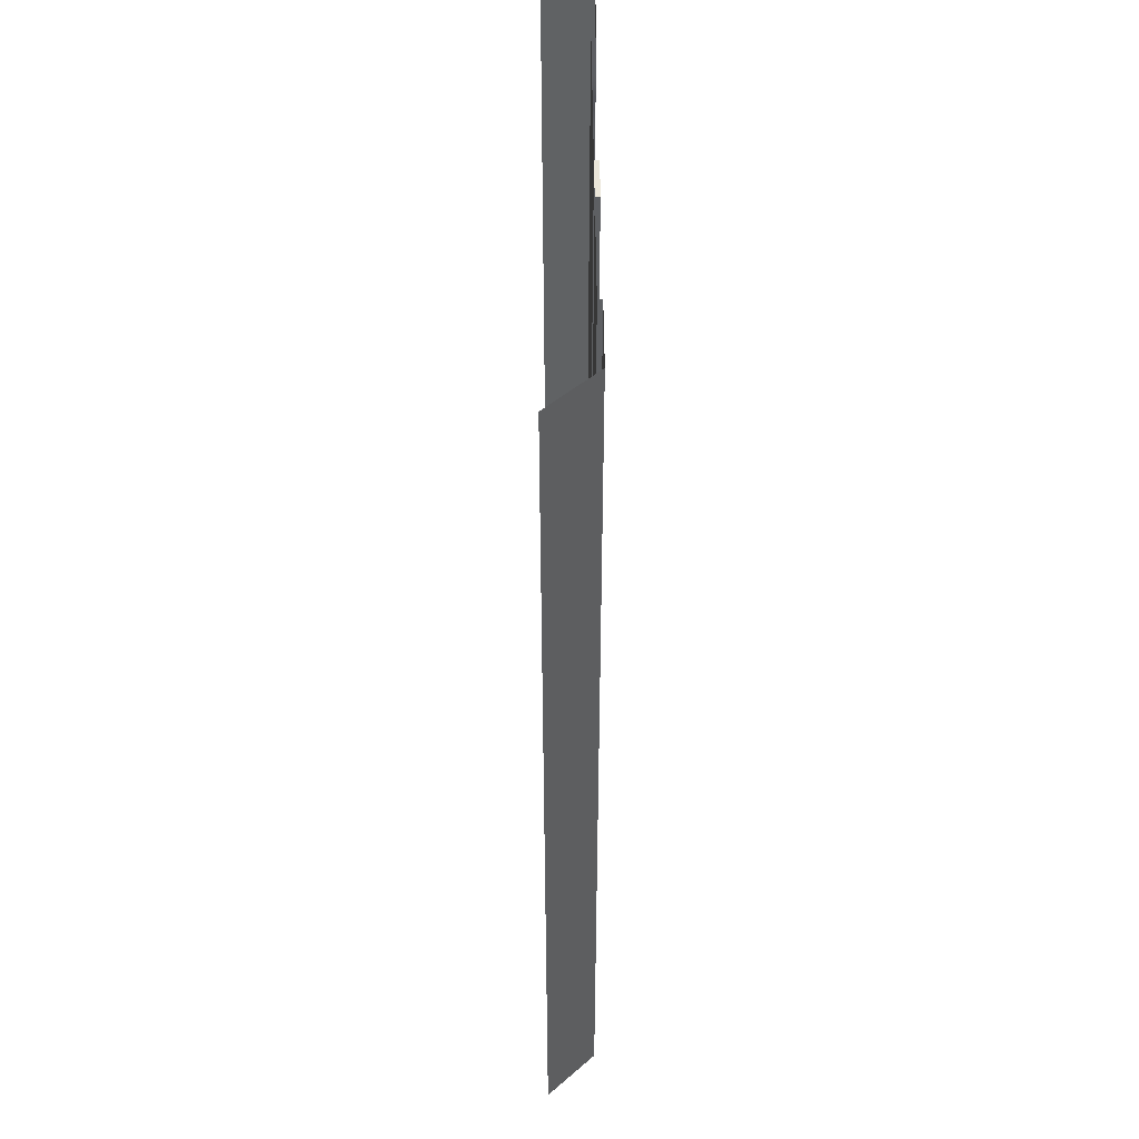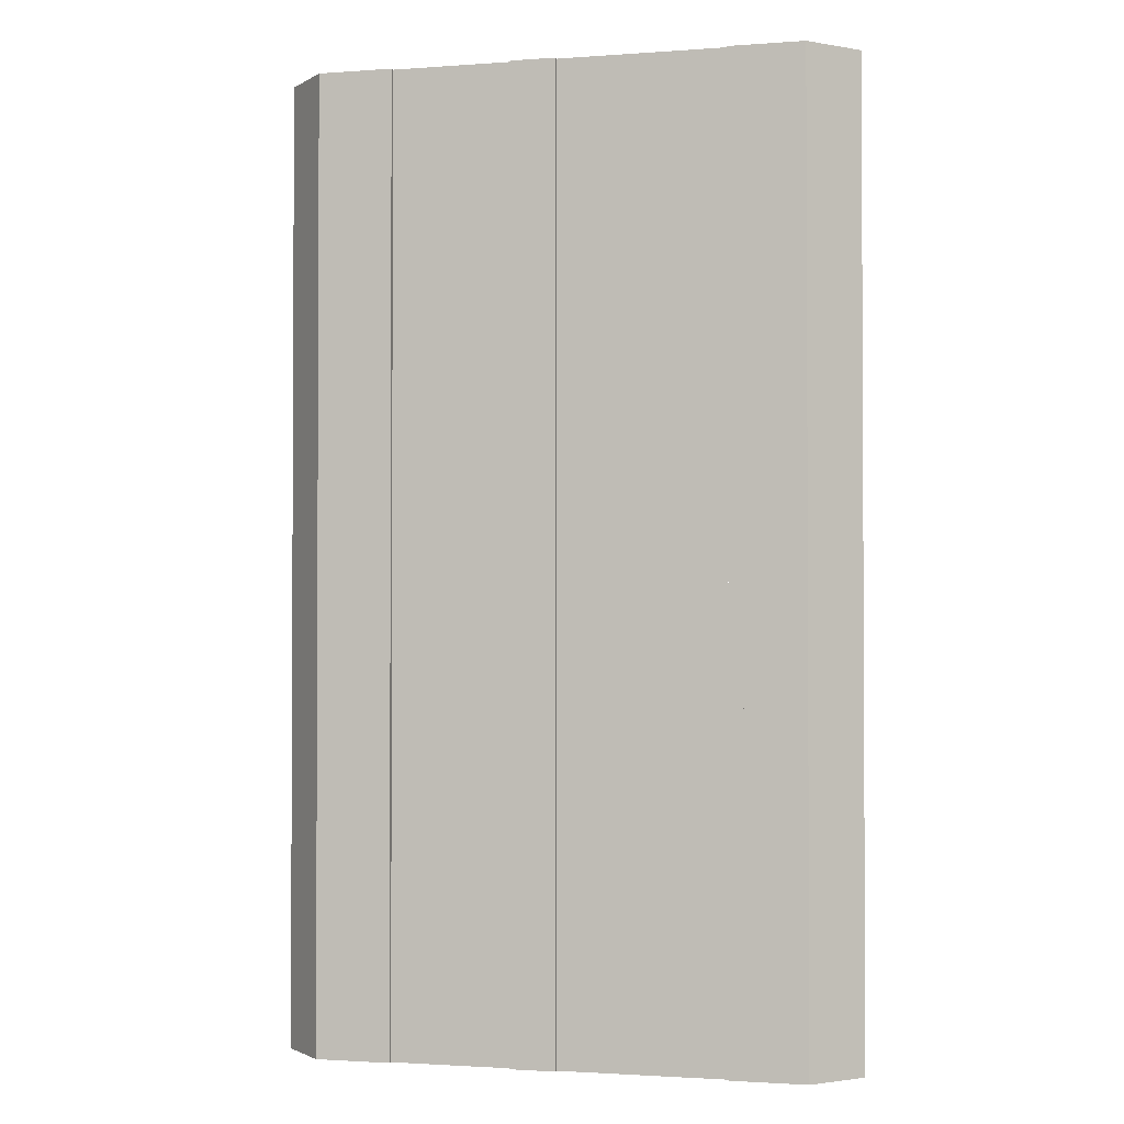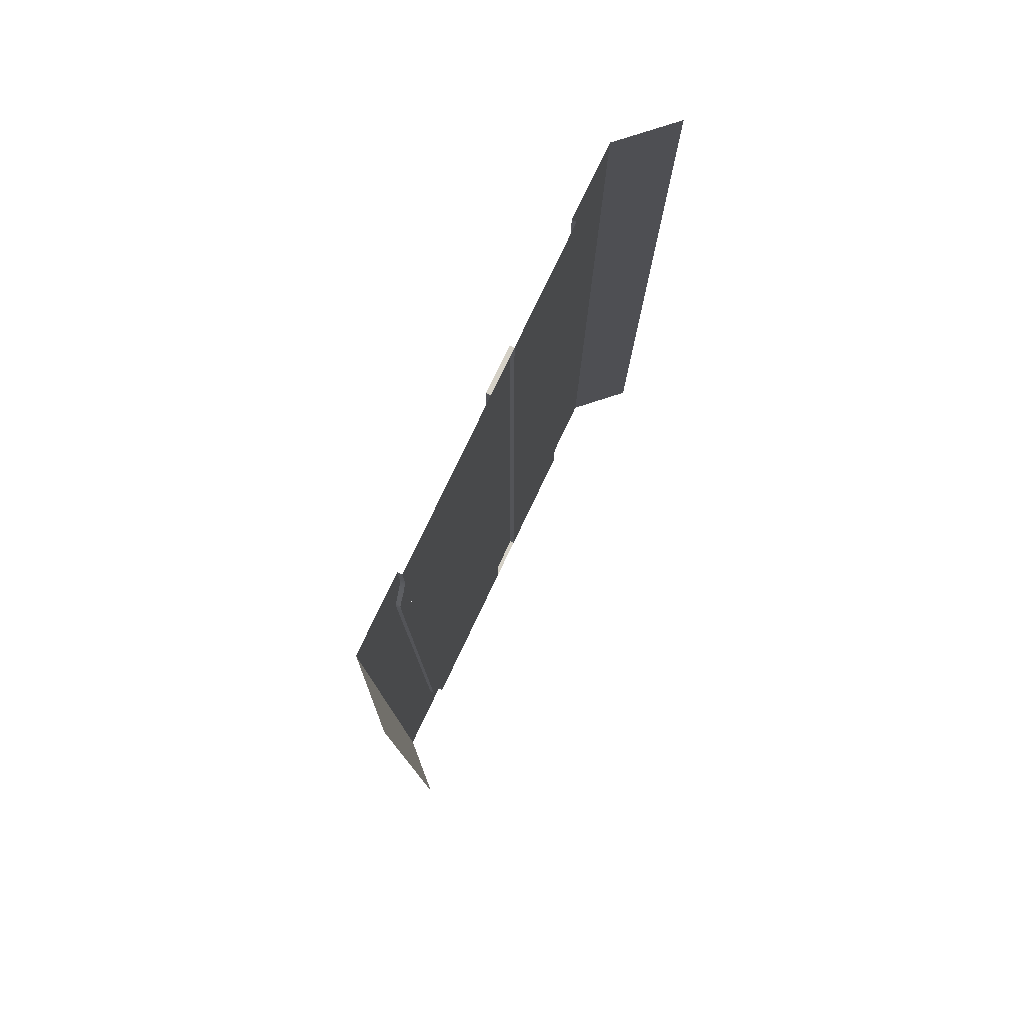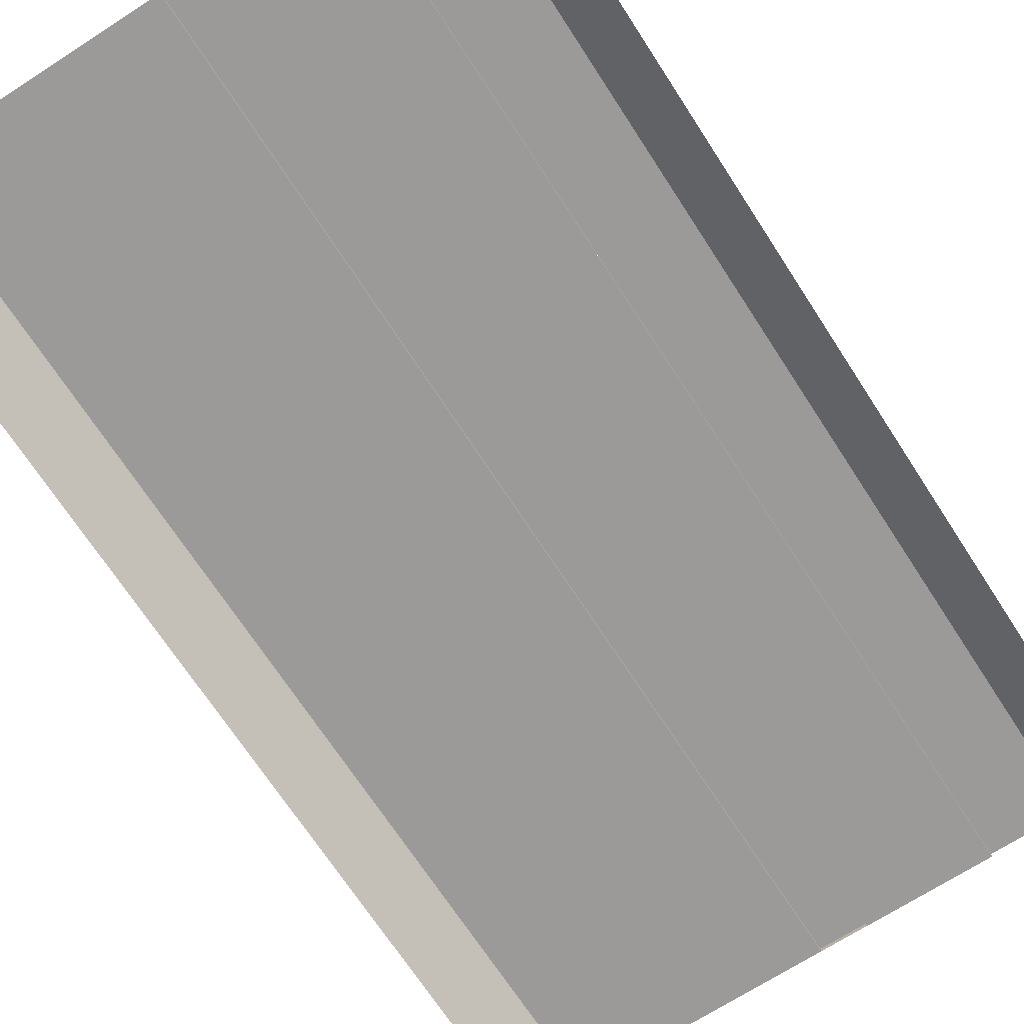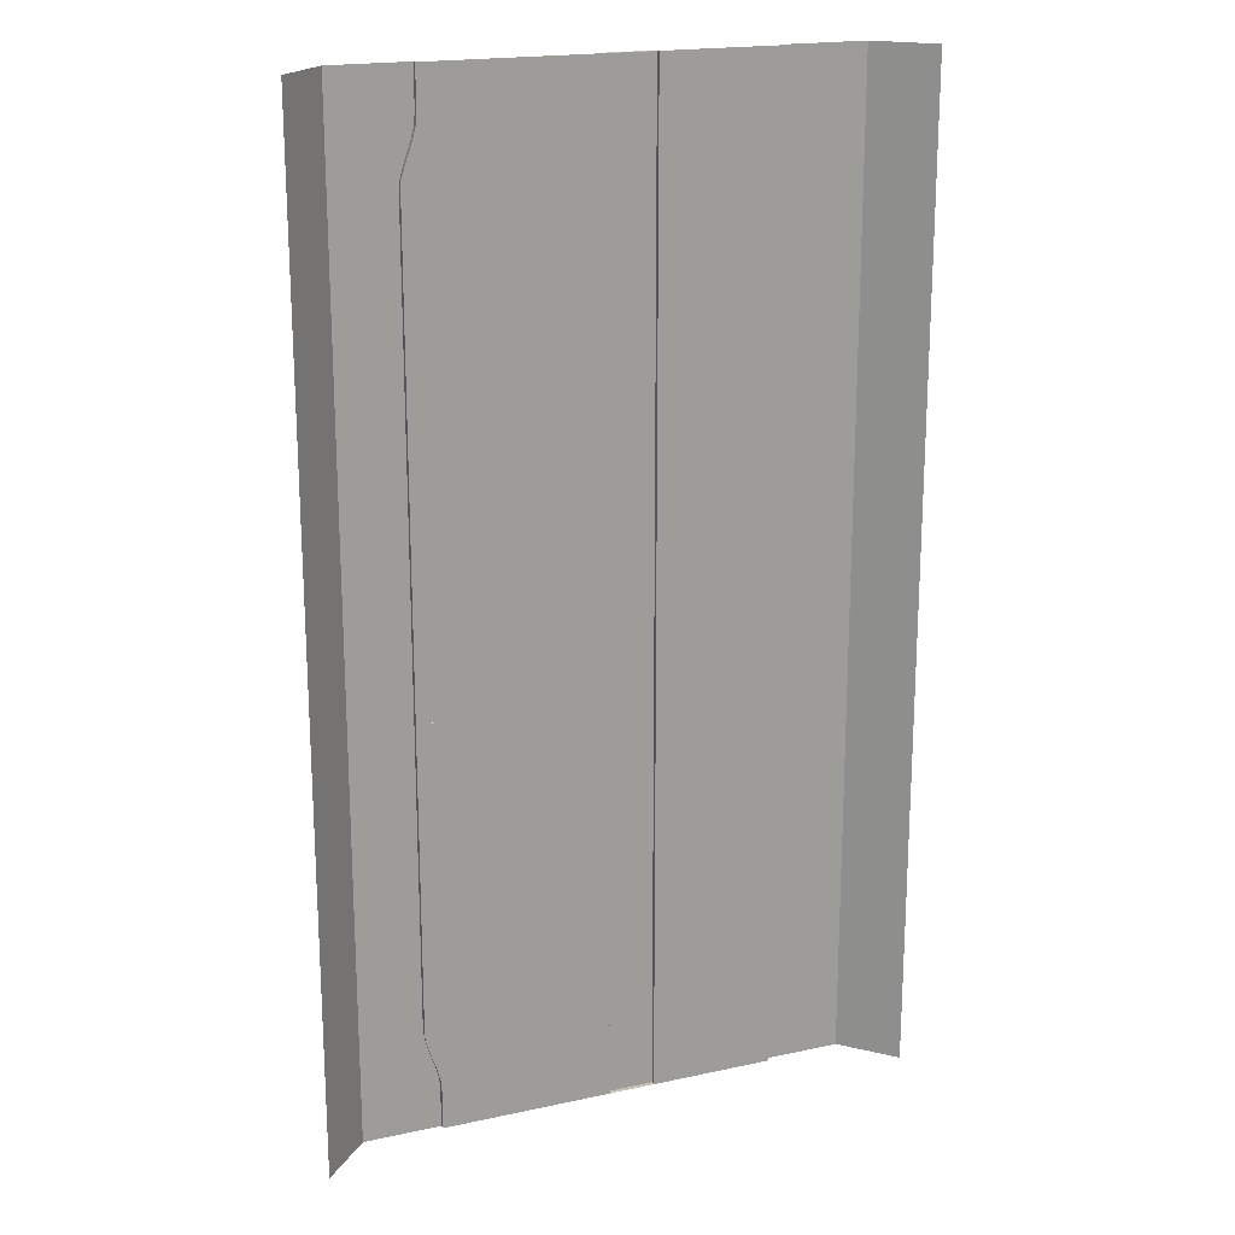
<metadata>
{"format":"obj","ext":"obj","renderer":"f3d","projection":"perspective","resolution":1024,"background":"white","views":[{"elev":47.8,"azim":89.6,"up":"+Z"},{"elev":-1.7,"azim":-165.1,"up":"+Z"},{"elev":79.5,"azim":-64.4,"up":"+Z"},{"elev":-69.4,"azim":32.9,"up":"+Y"},{"elev":19.1,"azim":-22.3,"up":"+Z"}]}
</metadata>
<code>
v  11 -0.3 28.64
v  3 -0.3 28.64
v  3 -0.3 32
v  11 -0.3 32
v  3 0 28.52
v  0 0 28.52
v  0 0 32
v  3 0 32
v  0 -0.3 28.64
v  -11 -0.3 28.63
v  -11 -0.3 32
v  0 -0.3 32
v  3 0 -28.76
v  3 -0.3 -28.64
v  3 -0.3 -32
v  3 0 -32
v  -0 0 -32
v  -0 -0.3 -32
v  19 -3.165 28.63
v  16 0 28.63
v  16 0 32
v  19 -3.165 32
v  -16 -0 28.63
v  -19 -3.165 28.63
v  -19 -3.165 32
v  -16 -0 32
v  11 0 28.63
v  11 0 32
v  11 -0.3 28.63
v  -11 -0 32
v  -11 -0 29.43
v  -11.8 -0 28.63
v  19 -3.165 25.82
v  16 0 25.82
v  -16 -0 25.82
v  -19 -3.165 25.82
v  11 0 25.82
v  -11 -0.3 29.43
v  11 -0.3 25.82
v  19 -3.165 22.46
v  16 0 22.46
v  -16 -0 22.46
v  -19 -3.165 22.46
v  11 0 22.46
v  -11.27 -0 27.88
v  -11.73 -0 26.58
v  -14.8 -0 25.82
v  -11.27 -0.3 27.88
v  -11.73 -0.3 26.58
v  -11.07 -0 28.64
v  -11.93 -0 25.82
v  -12 -0 25.02
v  -11.07 -0.3 28.64
v  -11.96 -0.3 25.82
v  -11.97 -0.3 25.82
v  -12 -0.3 25.02
v  16 0 -32
v  16 0 -28.63
v  19 -3.165 -28.63
v  19 -3.165 -32
v  -19 -3.165 -32
v  -19 -3.165 -28.63
v  -16 -0 -28.63
v  -16 -0 -32
v  11 0 -28.63
v  11 0 -32
v  11 -0.3 -32
v  11 -0.3 -28.63
v  -11.8 -0 -28.63
v  -11 -0 -29.43
v  -11 -0 -32
v  16 0 -25.82
v  19 -3.165 -25.82
v  -19 -3.165 -25.82
v  -16 -0 -25.82
v  11 0 -25.82
v  -11 -0.3 -29.43
v  -11 -0.3 -32
v  11 -0.3 -25.82
v  11 -0.3 -22.46
v  11 0 -22.46
v  -14.8 -0 -25.82
v  -11.73 -0 -26.58
v  -11.27 -0 -27.88
v  -11.73 -0.3 -26.58
v  -11.27 -0.3 -27.88
v  -11.07 -0 -28.64
v  -12 -0 -25.02
v  -11.93 -0 -25.82
v  -11.07 -0.3 -28.64
v  -11.97 -0.3 -25.82
v  -12 -0.3 -25.02
v  -12 -0 22.46
v  -12 -0.3 22.46
v  -11 -0.3 -25.82
v  19 -3.165 19.09
v  16 0 19.09
v  -16 -0 19.09
v  -19 -3.165 19.09
v  11 0 19.09
v  11 -0.3 22.46
v  -12 -0 19.09
v  -12 -0.3 19.09
v  -11 -0.3 25.82
v  -11 -0.3 22.46
v  11 -0.3 19.09
v  -11 -0.3 19.09
v  19 -3.165 -1.684
v  16 0 -1.684
v  16 0 1.778
v  19 -3.165 1.778
v  -16 -0 -1.684
v  -19 -3.165 -1.684
v  -19 -3.165 1.778
v  -16 -0 1.778
v  11 0 -1.684
v  11 0 1.778
v  -12 -0 -1.684
v  -12 -0 1.778
v  -12 -0.3 -1.684
v  -12 -0.3 1.778
v  -12 -0.3 -22.46
v  -11 -0.3 -22.46
v  11 -0.3 -1.684
v  11 0 -5.146
v  11 -0.3 -5.146
v  16 0 -22.46
v  19 -3.165 -22.46
v  -19 -3.165 -22.46
v  -16 -0 -22.46
v  -12 -0 -22.46
v  -11 -0.3 -1.684
v  -11 -0.3 -5.146
v  -12 -0.3 -5.146
v  16 0 -18.99
v  19 -3.165 -18.99
v  16 0 -15.53
v  19 -3.165 -15.53
v  16 0 -12.07
v  19 -3.165 -12.07
v  16 0 -8.608
v  19 -3.165 -8.608
v  16 0 -5.146
v  19 -3.165 -5.146
v  19 -3.165 15.63
v  16 0 15.63
v  19 -3.165 12.16
v  16 0 12.16
v  19 -3.165 8.702
v  16 0 8.702
v  19 -3.165 5.24
v  16 0 5.24
v  -19 -3.165 -18.99
v  -16 -0 -18.99
v  -19 -3.165 -15.53
v  -16 -0 -15.53
v  -19 -3.165 -12.07
v  -16 -0 -12.07
v  -19 -3.165 -8.608
v  -16 -0 -8.608
v  -19 -3.165 -5.146
v  -16 -0 -5.146
v  -16 -0 15.63
v  -19 -3.165 15.63
v  -16 -0 12.16
v  -19 -3.165 12.16
v  -16 -0 8.702
v  -19 -3.165 8.702
v  -16 -0 5.24
v  -19 -3.165 5.24
v  11 0 -18.99
v  11 0 -15.53
v  11 0 -12.07
v  11 0 -8.608
v  11 0 15.63
v  11 0 12.16
v  11 0 8.702
v  11 0 5.24
v  -12 -0 -18.99
v  -12 -0 -15.53
v  -12 -0 -12.07
v  -12 -0 -8.608
v  -12 -0 -5.146
v  -12 -0 15.63
v  -12 -0 12.16
v  -12 -0 8.702
v  -12 -0 5.24
v  -12 -0.3 -18.99
v  -12 -0.3 -15.53
v  -12 -0.3 -12.07
v  -12 -0.3 -8.608
v  -12 -0.3 15.63
v  -12 -0.3 12.16
v  -12 -0.3 8.702
v  -12 -0.3 5.24
v  11 -0.3 15.63
v  11 -0.3 12.16
v  11 -0.3 8.702
v  11 -0.3 5.24
v  11 -0.3 1.778
v  11 -0.3 -18.99
v  11 -0.3 -15.53
v  11 -0.3 -12.07
v  11 -0.3 -8.608
v  -11 -0.3 15.63
v  -11 -0.3 12.16
v  -11 -0.3 8.702
v  -11 -0.3 5.24
v  -11 -0.3 1.778
v  -11 -0.3 -18.99
v  -11 -0.3 -15.53
v  -11 -0.3 -12.07
v  -11 -0.3 -8.608
v  11 -0.3 -28.64
v  -0 0 -28.76
v  -11 -0.3 -28.63
v  -0 -0.3 -28.64
v  3 0 -25.78
v  3 -0.3 -25.82
v  -11 -0.3 28.64
v  3 -0.3 25.82
v  3 0 25.8
v  0 0 25.8
v  0 -0.3 25.82
v  3 0 -22.42
v  3 -0.3 -22.46
v  -0 0 -25.78
v  -0 -0.3 -25.82
v  -0 0 -22.42
v  -0 -0.3 -22.46
v  3 0 -19.05
v  3 -0.3 -19.09
v  11 -0.3 -19.09
v  -0 0 -19.05
v  -11 -0.3 -19.09
v  -0 -0.3 -19.09
v  3 0 -15.59
v  3 -0.3 -15.63
v  11 -0.3 -15.63
v  -0 0 -15.59
v  -11 -0.3 -15.63
v  -0 -0.3 -15.63
v  3 0 -12.12
v  3 -0.3 -12.16
v  11 -0.3 -12.16
v  -0 0 -12.12
v  -11 -0.3 -12.16
v  -0 -0.3 -12.16
v  3 0 -8.662
v  3 -0.3 -8.702
v  11 -0.3 -8.702
v  -0 0 -8.662
v  -11 -0.3 -8.702
v  -0 -0.3 -8.702
v  3 0 -5.2
v  3 -0.3 -5.24
v  11 -0.3 -5.24
v  -0 0 -5.2
v  -11 -0.3 -5.24
v  -0 -0.3 -5.24
v  3 0 -1.738
v  3 -0.3 -1.778
v  11 -0.3 -1.778
v  -0 0 -1.738
v  -11 -0.3 -1.778
v  -0 -0.3 -1.778
v  3 0 1.724
v  3 -0.3 1.684
v  11 -0.3 1.684
v  0 0 1.724
v  -11 -0.3 1.684
v  0 -0.3 1.684
v  3 0 5.119
v  3 -0.3 5.146
v  11 -0.3 5.146
v  0 0 5.119
v  -11 -0.3 5.146
v  0 -0.3 5.146
v  3 0 8.581
v  3 -0.3 8.608
v  11 -0.3 8.608
v  0 0 8.581
v  -11 -0.3 8.608
v  0 -0.3 8.608
v  3 0 12.04
v  3 -0.3 12.07
v  11 -0.3 12.07
v  0 0 12.04
v  -11 -0.3 12.07
v  0 -0.3 12.07
v  3 0 15.51
v  3 -0.3 15.53
v  11 -0.3 15.53
v  0 0 15.51
v  -11 -0.3 15.53
v  0 -0.3 15.53
v  3 0 18.97
v  3 -0.3 18.99
v  11 -0.3 18.99
v  0 0 18.97
v  -11 -0.3 18.99
v  0 -0.3 18.99
v  3 0 22.44
v  3 -0.3 22.47
v  0 0 22.44
v  -11 -0.3 22.48
v  0 -0.3 22.47
g Plane002
f 1 2 3
f 3 4 1
f 5 6 7
f 7 8 5
f 9 10 11
f 11 12 9
f 13 14 15
f 15 16 13
f 7 6 9
f 9 12 7
f 17 16 15
f 15 18 17
f 8 7 12
f 12 3 8
f 19 20 21
f 21 22 19
f 23 24 25
f 25 26 23
f 21 20 27
f 27 28 21
f 27 29 4
f 4 28 27
f 30 31 32
f 26 30 32
f 23 26 32
f 33 34 20
f 20 19 33
f 35 36 24
f 24 23 35
f 34 37 27
f 27 20 34
f 30 11 38
f 38 31 30
f 37 39 29
f 29 27 37
f 40 41 34
f 34 33 40
f 42 43 36
f 36 35 42
f 41 44 37
f 37 34 41
f 23 32 45
f 45 46 47
f 23 45 47
f 35 23 47
f 45 48 49
f 49 46 45
f 32 50 45
f 47 51 52
f 53 50 31
f 31 38 53
f 54 55 51
f 49 54 51
f 49 51 46
f 32 31 50
f 48 45 50
f 50 53 48
f 56 52 51
f 51 55 56
f 57 58 59
f 59 60 57
f 61 62 63
f 63 64 61
f 65 58 57
f 57 66 65
f 67 68 65
f 65 66 67
f 69 70 71
f 69 71 64
f 63 69 64
f 58 72 73
f 73 59 58
f 62 74 75
f 75 63 62
f 65 76 72
f 72 58 65
f 77 78 71
f 71 70 77
f 68 79 76
f 76 65 68
f 79 80 81
f 81 76 79
f 82 83 84
f 84 69 63
f 82 84 63
f 75 82 63
f 85 86 84
f 84 83 85
f 84 87 69
f 82 88 89
f 70 87 90
f 90 77 70
f 85 83 89
f 89 91 85
f 69 87 70
f 82 89 83
f 87 84 86
f 86 90 87
f 89 88 92
f 92 91 89
f 52 93 42
f 47 52 42
f 35 47 42
f 56 94 93
f 93 52 56
f 86 85 91
f 86 91 95
f 90 86 95
f 77 90 95
f 96 97 41
f 41 40 96
f 98 99 43
f 43 42 98
f 97 100 44
f 44 41 97
f 39 37 44
f 44 101 39
f 102 98 42
f 42 93 102
f 103 102 93
f 93 94 103
f 56 55 104
f 56 104 105
f 94 56 105
f 47 46 51
f 55 54 104
f 101 44 100
f 100 106 101
f 94 105 107
f 107 103 94
f 108 109 110
f 110 111 108
f 112 113 114
f 114 115 112
f 109 116 117
f 117 110 109
f 118 112 115
f 115 119 118
f 120 118 119
f 119 121 120
f 91 92 122
f 122 123 95
f 91 122 95
f 124 116 125
f 125 126 124
f 73 72 127
f 127 128 73
f 75 74 129
f 129 130 75
f 72 76 81
f 81 127 72
f 88 82 75
f 88 75 130
f 131 88 130
f 92 88 131
f 131 122 92
f 120 132 133
f 133 134 120
f 128 127 135
f 135 136 128
f 136 135 137
f 137 138 136
f 138 137 139
f 139 140 138
f 140 139 141
f 141 142 140
f 142 141 143
f 143 144 142
f 144 143 109
f 109 108 144
f 97 96 145
f 145 146 97
f 146 145 147
f 147 148 146
f 148 147 149
f 149 150 148
f 150 149 151
f 151 152 150
f 152 151 111
f 111 110 152
f 130 129 153
f 153 154 130
f 154 153 155
f 155 156 154
f 156 155 157
f 157 158 156
f 158 157 159
f 159 160 158
f 160 159 161
f 161 162 160
f 162 161 113
f 113 112 162
f 99 98 163
f 163 164 99
f 164 163 165
f 165 166 164
f 166 165 167
f 167 168 166
f 168 167 169
f 169 170 168
f 170 169 115
f 115 114 170
f 127 81 171
f 171 135 127
f 135 171 172
f 172 137 135
f 137 172 173
f 173 139 137
f 139 173 174
f 174 141 139
f 141 174 125
f 125 143 141
f 143 125 116
f 116 109 143
f 100 97 146
f 146 175 100
f 175 146 148
f 148 176 175
f 176 148 150
f 150 177 176
f 177 150 152
f 152 178 177
f 178 152 110
f 110 117 178
f 131 130 154
f 154 179 131
f 179 154 156
f 156 180 179
f 180 156 158
f 158 181 180
f 181 158 160
f 160 182 181
f 182 160 162
f 162 183 182
f 183 162 112
f 112 118 183
f 98 102 184
f 184 163 98
f 163 184 185
f 185 165 163
f 165 185 186
f 186 167 165
f 167 186 187
f 187 169 167
f 169 187 119
f 119 115 169
f 122 131 179
f 179 188 122
f 188 179 180
f 180 189 188
f 189 180 181
f 181 190 189
f 190 181 182
f 182 191 190
f 191 182 183
f 183 134 191
f 134 183 118
f 118 120 134
f 102 103 192
f 192 184 102
f 184 192 193
f 193 185 184
f 185 193 194
f 194 186 185
f 186 194 195
f 195 187 186
f 187 195 121
f 121 119 187
f 106 100 175
f 175 196 106
f 196 175 176
f 176 197 196
f 197 176 177
f 177 198 197
f 198 177 178
f 178 199 198
f 199 178 117
f 117 200 199
f 200 117 116
f 116 124 200
f 81 80 201
f 201 171 81
f 171 201 202
f 202 172 171
f 172 202 203
f 203 173 172
f 173 203 204
f 204 174 173
f 174 204 126
f 126 125 174
f 103 107 205
f 205 192 103
f 192 205 206
f 206 193 192
f 193 206 207
f 207 194 193
f 194 207 208
f 208 195 194
f 195 208 209
f 209 121 195
f 121 209 132
f 132 120 121
f 123 122 188
f 188 210 123
f 210 188 189
f 189 211 210
f 211 189 190
f 190 212 211
f 212 190 191
f 191 213 212
f 213 191 134
f 134 133 213
f 67 15 14
f 14 214 67
f 16 17 215
f 215 13 16
f 18 78 216
f 216 217 18
f 218 219 14
f 14 13 218
f 215 17 18
f 18 217 215
f 53 38 220
f 39 221 2
f 2 1 39
f 222 223 6
f 6 5 222
f 224 104 10
f 10 9 224
f 6 223 224
f 224 9 6
f 8 3 2
f 2 5 8
f 53 220 104
f 48 53 104
f 49 48 104
f 54 49 104
f 218 225 226
f 226 219 218
f 214 14 219
f 219 79 214
f 13 215 227
f 227 218 13
f 217 216 95
f 95 228 217
f 227 215 217
f 217 228 227
f 79 219 226
f 226 80 79
f 218 227 229
f 229 225 218
f 228 95 123
f 123 230 228
f 227 228 230
f 230 229 227
f 225 231 232
f 232 226 225
f 80 226 232
f 232 233 80
f 225 229 234
f 234 231 225
f 230 123 235
f 235 236 230
f 229 230 236
f 236 234 229
f 231 237 238
f 238 232 231
f 233 232 238
f 238 239 233
f 231 234 240
f 240 237 231
f 236 235 241
f 241 242 236
f 234 236 242
f 242 240 234
f 237 243 244
f 244 238 237
f 239 238 244
f 244 245 239
f 237 240 246
f 246 243 237
f 242 241 247
f 247 248 242
f 240 242 248
f 248 246 240
f 243 249 250
f 250 244 243
f 245 244 250
f 250 251 245
f 243 246 252
f 252 249 243
f 248 247 253
f 253 254 248
f 246 248 254
f 254 252 246
f 249 255 256
f 256 250 249
f 251 250 256
f 256 257 251
f 249 252 258
f 258 255 249
f 254 253 259
f 259 260 254
f 252 254 260
f 260 258 252
f 255 261 262
f 262 256 255
f 257 256 262
f 262 263 257
f 255 258 264
f 264 261 255
f 260 259 265
f 265 266 260
f 258 260 266
f 266 264 258
f 261 267 268
f 268 262 261
f 263 262 268
f 268 269 263
f 261 264 270
f 270 267 261
f 266 265 271
f 271 272 266
f 264 266 272
f 272 270 264
f 273 274 268
f 268 267 273
f 269 268 274
f 274 275 269
f 267 270 276
f 276 273 267
f 272 271 277
f 277 278 272
f 270 272 278
f 278 276 270
f 279 280 274
f 274 273 279
f 275 274 280
f 280 281 275
f 273 276 282
f 282 279 273
f 278 277 283
f 283 284 278
f 282 276 278
f 278 284 282
f 285 286 280
f 280 279 285
f 281 280 286
f 286 287 281
f 279 282 288
f 288 285 279
f 284 283 289
f 289 290 284
f 288 282 284
f 284 290 288
f 291 292 286
f 286 285 291
f 287 286 292
f 292 293 287
f 285 288 294
f 294 291 285
f 290 289 295
f 295 296 290
f 294 288 290
f 290 296 294
f 297 298 292
f 292 291 297
f 293 292 298
f 298 299 293
f 291 294 300
f 300 297 291
f 296 295 301
f 301 302 296
f 300 294 296
f 296 302 300
f 303 304 298
f 298 297 303
f 299 298 304
f 304 101 299
f 297 300 305
f 305 303 297
f 302 301 306
f 306 307 302
f 305 300 302
f 302 307 305
f 222 221 304
f 304 303 222
f 101 304 221
f 221 39 101
f 303 305 223
f 223 222 303
f 307 306 104
f 104 224 307
f 223 305 307
f 307 224 223
f 5 2 221
f 221 222 5

</code>
